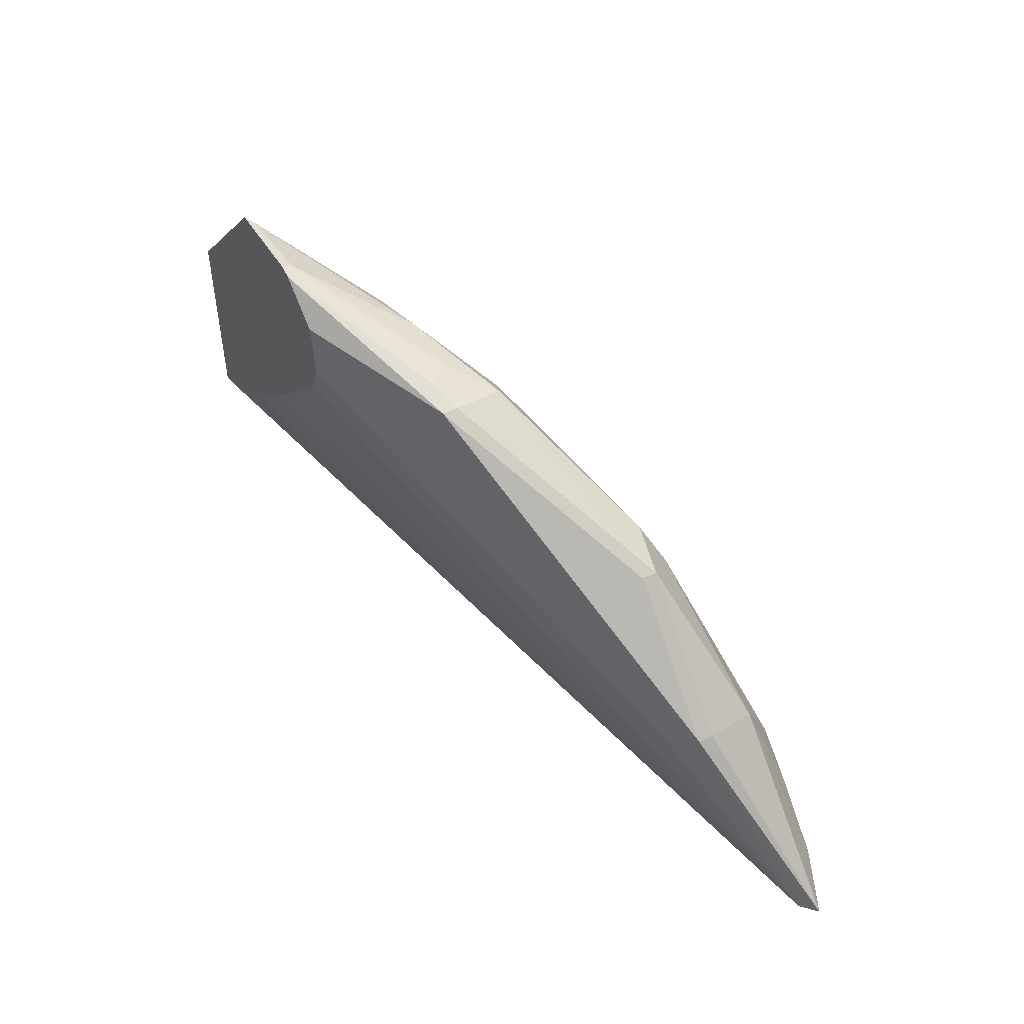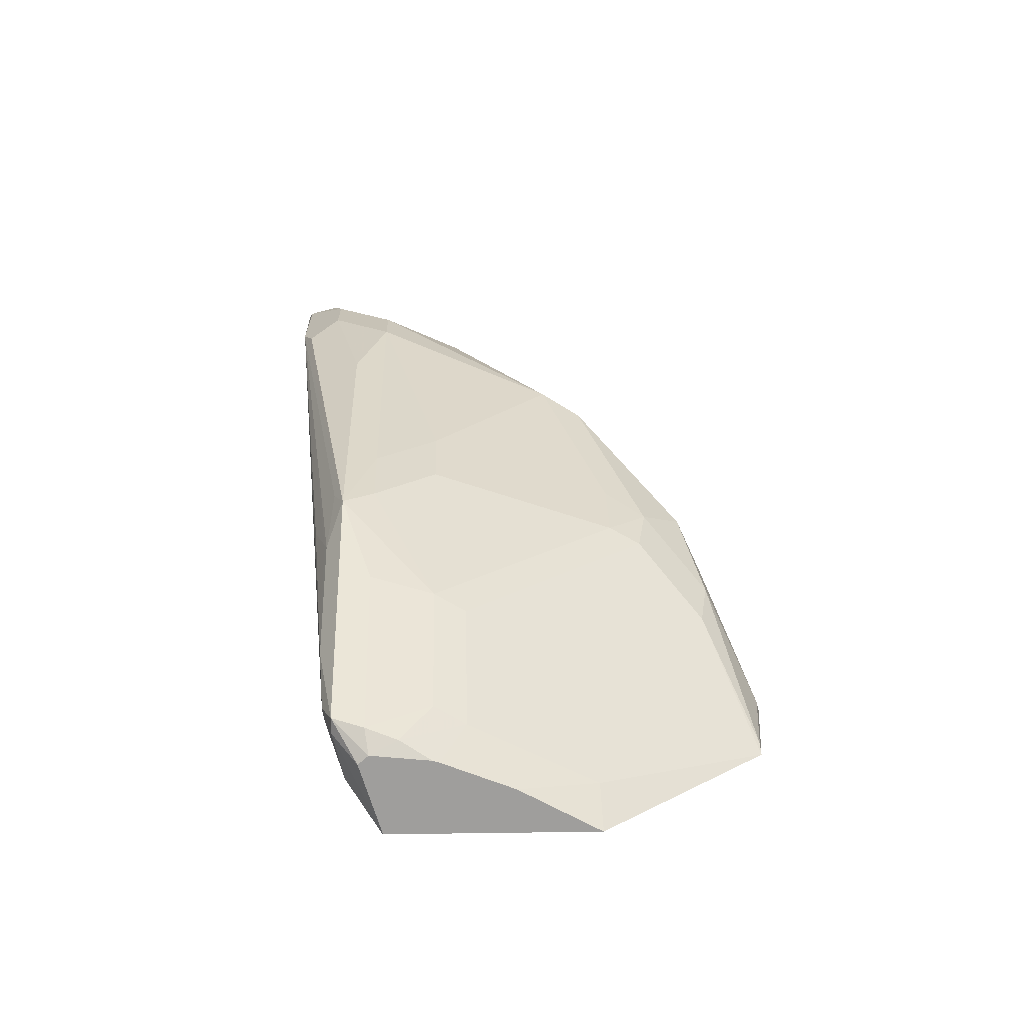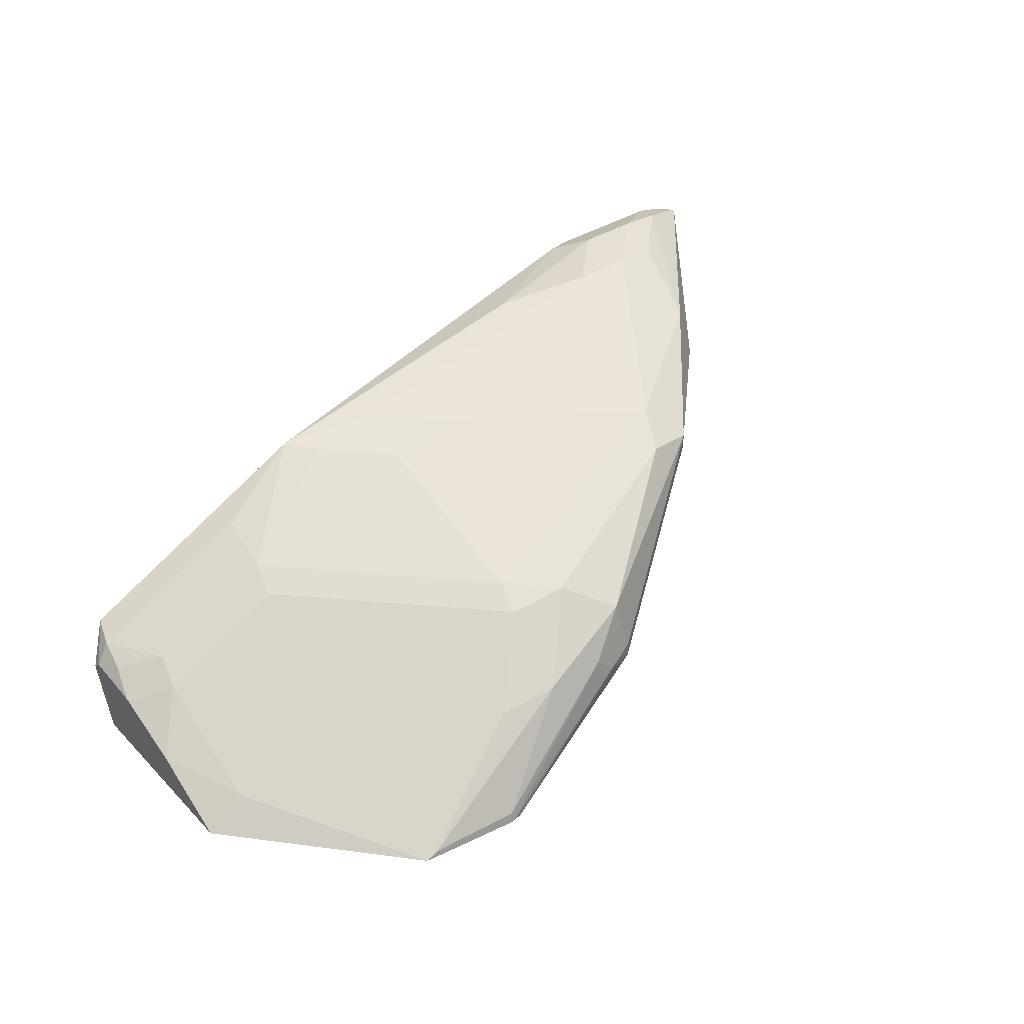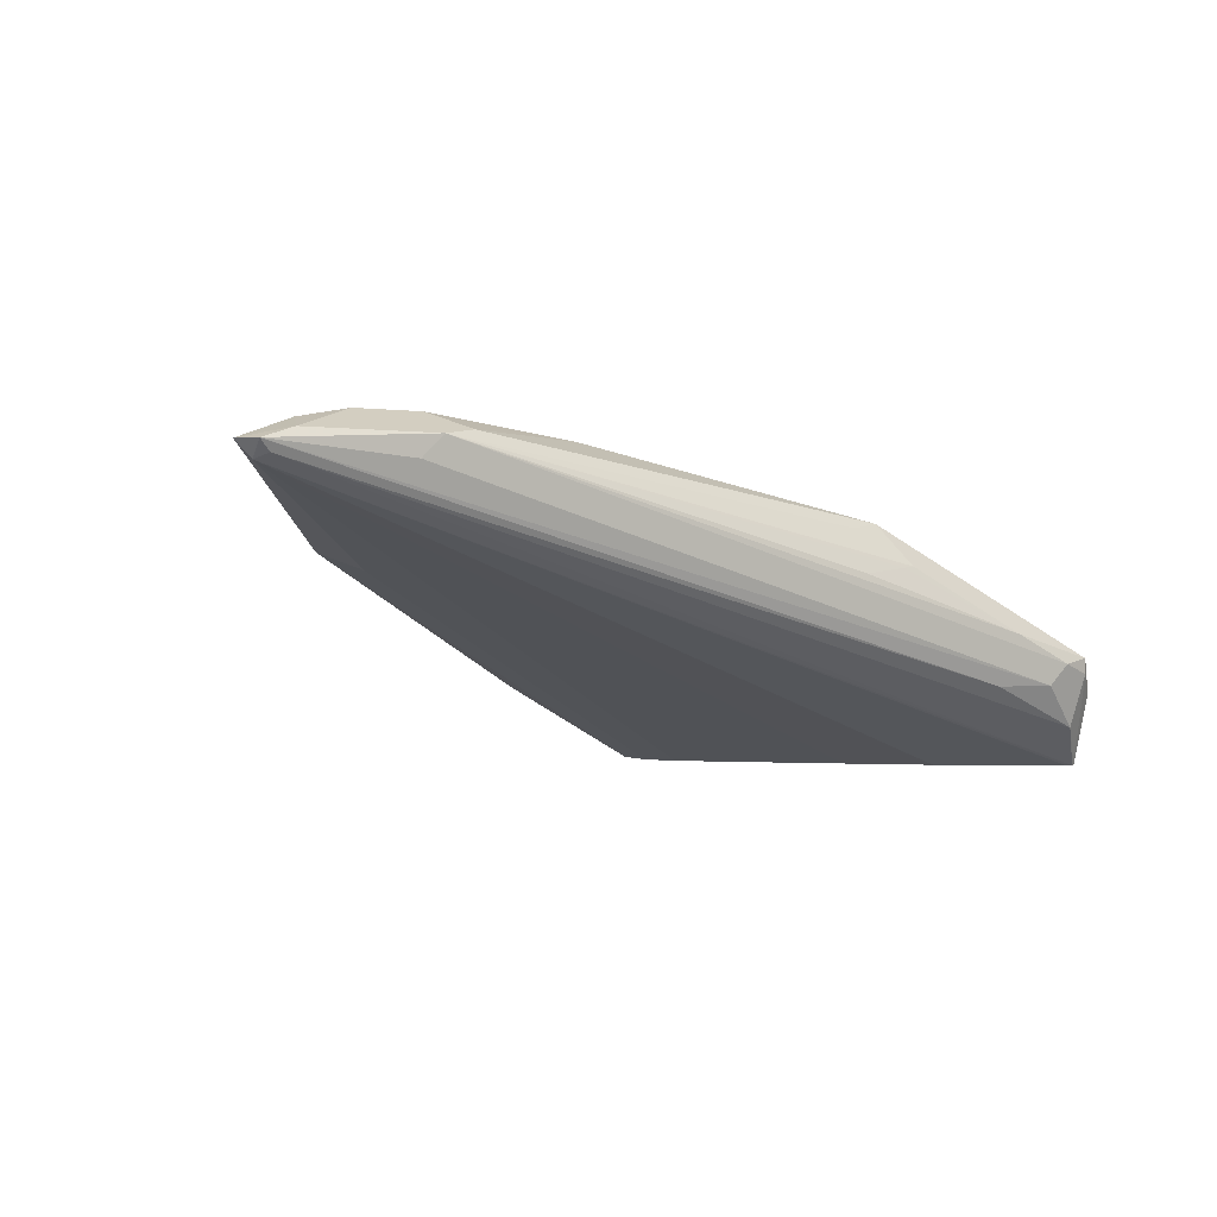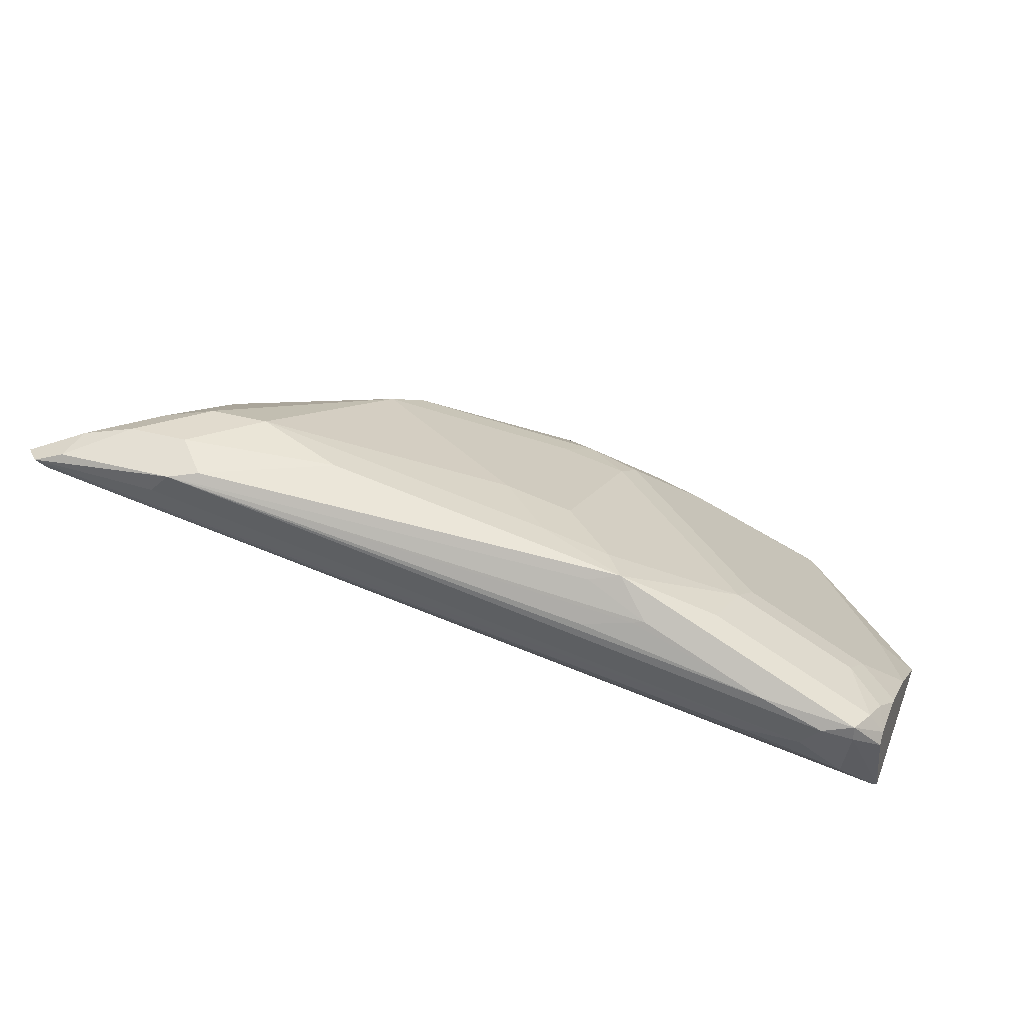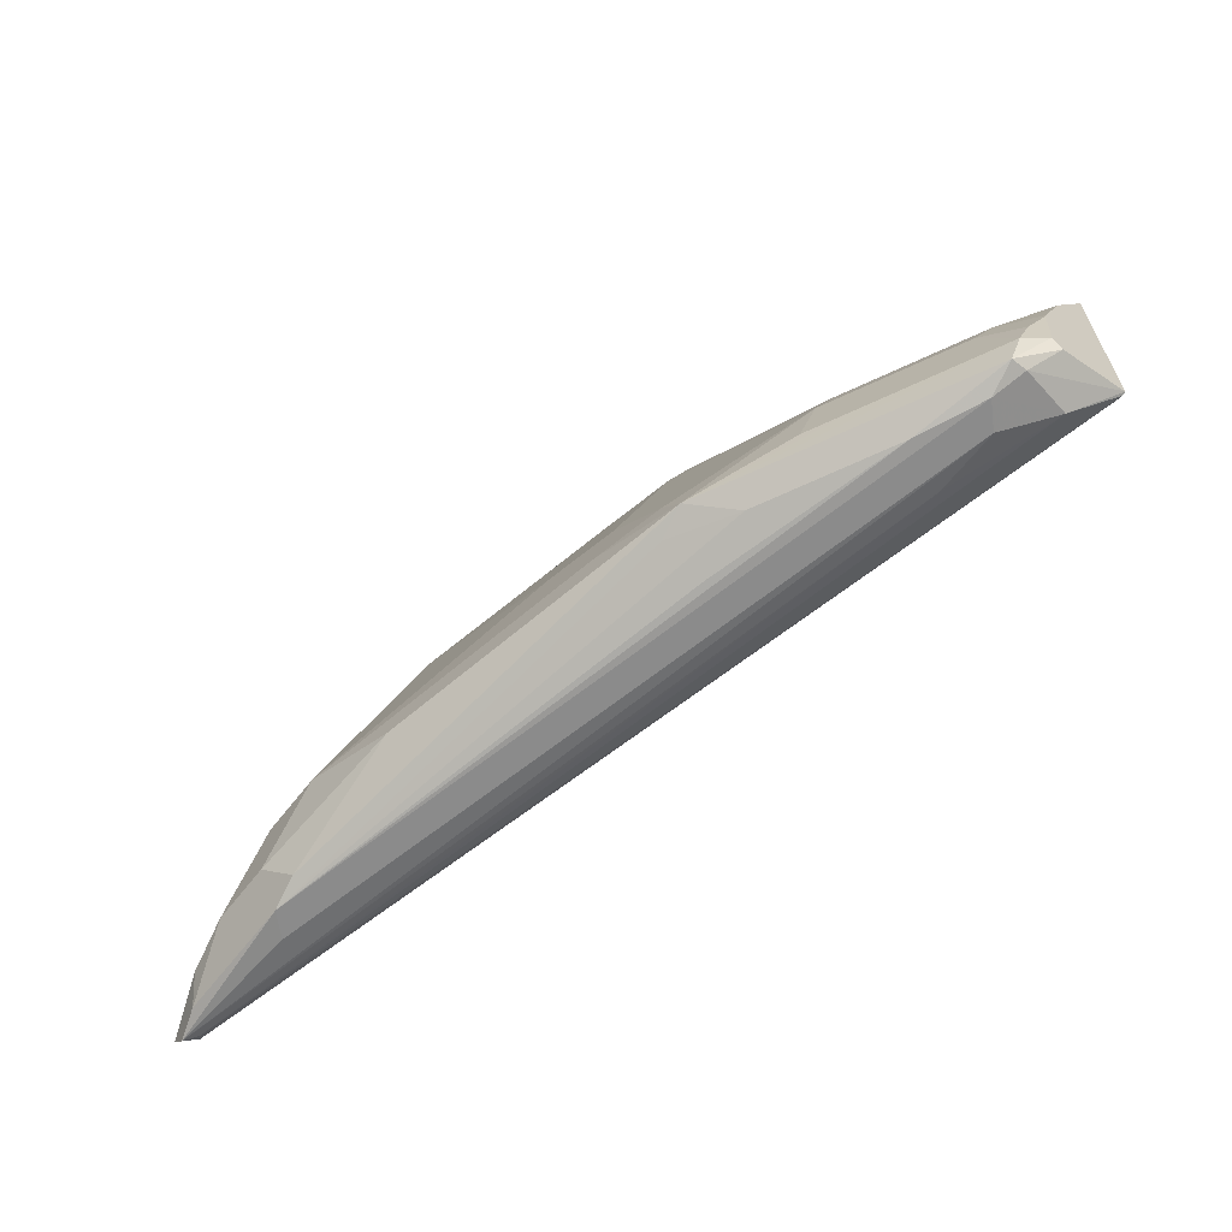
<metadata>
{"format":"obj","ext":"obj","renderer":"f3d","projection":"perspective","resolution":1024,"background":"white","views":[{"elev":49.5,"azim":62.2,"up":"+Z"},{"elev":19.2,"azim":-91.5,"up":"+Y"},{"elev":38.1,"azim":-38.5,"up":"+Y"},{"elev":-0.7,"azim":151.1,"up":"+Y"},{"elev":33.8,"azim":-159.6,"up":"+Y"},{"elev":-62.7,"azim":-127.7,"up":"+Z"}]}
</metadata>
<code>
v 0.1135 0.4693 -0.2801
v 0.1168 0.4693 -0.2787
v 0.1802 0.4693 -0.2372
v 0.6301 0.6211 -0.3421
v 0.2176 0.4693 -0.201
v 0.2406 0.4693 -0.1781
v 0.2887 0.4693 -0.1284
v 0.2974 0.4693 -0.108
v 0.5401 0.5761 -0.2521
v 0.5581 0.5851 -0.234
v 0.6391 0.6301 -0.3421
v 0.6301 0.6301 -0.3511
v 0.6241 0.6241 -0.3481
v 0.132 0.4921 -0.3001
v 0.192 0.5161 -0.3121
v 0.156 0.5161 -0.3121
v 0.5521 0.6241 -0.3481
v 0.5401 0.6361 -0.3481
v 0.144 0.5281 -0.3121
v 0.18 0.5446 -0.3151
v 0.2881 0.5761 -0.3241
v 0.2591 0.5797 -0.3168
v 0.252 0.5806 -0.3151
v 0.2701 0.6031 -0.3061
v 0.126 0.5311 -0.306
v 0.126 0.5221 -0.306
v 0.1117 0.5106 -0.2917
v 0.1117 0.4693 -0.2792
v 0.1117 0.4693 -0.1614
v 0.1117 0.5159 -0.2858
v 0.12 0.5281 -0.2881
v 0.192 0.5641 -0.2881
v 0.2115 0.5671 -0.252
v 0.1395 0.5311 -0.252
v 0.135 0.5221 -0.234
v 0.117 0.5221 -0.2701
v 0.1117 0.5125 -0.252
v 0.1117 0.5114 -0.2486
v 0.1117 0.4951 -0.2079
v 0.135 0.4861 -0.162
v 0.2002 0.4693 -0.06325
v 0.2791 0.5221 -0.09002
v 0.3151 0.5581 -0.126
v 0.207 0.5581 -0.234
v 0.2591 0.5671 -0.2045
v 0.2836 0.6031 -0.288
v 0.216 0.5761 -0.2881
v 0.3241 0.6121 -0.288
v 0.5041 0.6481 -0.288
v 0.4501 0.6391 -0.3061
v 0.5401 0.6481 -0.3241
v 0.5401 0.6481 -0.288
v 0.4681 0.6121 -0.1801
v 0.3601 0.6121 -0.2521
v 0.3196 0.6031 -0.2521
v 0.3196 0.5671 -0.1441
v 0.3601 0.5761 -0.1441
v 0.4561 0.6001 -0.156
v 0.3481 0.5641 -0.1201
v 0.3121 0.5281 -0.08404
v 0.3721 0.5521 -0.09603
v 0.4861 0.5941 -0.162
v 0.5521 0.6241 -0.24
v 0.5701 0.6421 -0.294
v 0.6061 0.6421 -0.3301
v 0.6121 0.6361 -0.3481
v 0.5761 0.6481 -0.3241
v 0.5221 0.6391 -0.3421
v 0.2881 0.6001 -0.3121
v 0.5581 0.5941 -0.234
v 0.4861 0.5851 -0.162
v 0.3781 0.5131 -0.09002
v 0.2944 0.4693 -0.07832
v 0.2938 0.4693 -0.07671
v 0.2662 0.4693 -0.05785
v 0.3601 0.5161 -0.08404
v 0.2591 0.4693 -0.05606
v 0.2591 0.4751 -0.05753
v 0.2077 0.4727 -0.06325
v 0.2641 0.4801 -0.06002
v 0.3481 0.5281 -0.08404
v 0.3781 0.5221 -0.09002
f 51 67 18
f 69 24 18
f 51 18 68
f 51 68 50
f 50 68 24
f 18 24 68
f 51 52 67
f 69 23 24
f 12 18 66
f 23 18 22
f 66 18 67
f 12 66 11
f 70 11 63
f 70 10 11
f 65 67 52
f 70 71 10
f 69 18 23
f 65 66 67
f 59 61 58
f 65 63 11
f 56 55 46
f 56 53 55
f 57 58 53
f 57 59 58
f 57 56 59
f 59 56 43
f 59 43 60
f 65 11 66
f 59 60 61
f 58 61 62
f 58 62 63
f 58 63 53
f 53 63 52
f 64 52 63
f 64 65 52
f 64 63 65
f 70 62 71
f 70 63 62
f 1 5 29
f 71 72 10
f 81 82 61
f 81 76 82
f 81 77 76
f 81 78 77
f 82 76 72
f 82 72 62
f 82 62 61
f 81 61 80
f 60 80 61
f 60 42 79
f 60 43 42
f 79 42 41
f 9 10 8
f 56 45 43
f 56 46 45
f 36 38 35
f 60 79 80
f 81 80 78
f 78 80 79
f 78 79 41
f 73 10 72
f 73 8 10
f 6 8 73
f 6 7 8
f 6 73 41
f 6 41 5
f 41 29 5
f 48 46 55
f 3 5 1
f 74 41 73
f 74 75 41
f 74 72 75
f 74 73 72
f 76 75 72
f 77 75 76
f 77 41 75
f 78 41 77
f 71 62 72
f 54 49 48
f 57 53 56
f 54 55 53
f 20 18 19
f 21 18 20
f 21 22 18
f 54 48 55
f 20 23 22
f 20 24 23
f 20 25 24
f 19 18 16
f 20 19 25
f 26 27 25
f 26 28 27
f 26 14 28
f 26 19 14
f 19 16 14
f 16 15 14
f 28 14 1
f 26 25 19
f 17 16 18
f 17 18 12
f 17 12 16
f 2 3 1
f 4 3 2
f 4 5 3
f 4 6 5
f 4 7 6
f 4 8 7
f 4 9 8
f 4 10 9
f 4 11 10
f 4 12 11
f 4 13 12
f 4 1 13
f 4 2 1
f 13 1 14
f 13 14 15
f 12 13 15
f 12 15 16
f 28 1 29
f 28 29 30
f 21 20 22
f 27 30 25
f 35 43 44
f 33 35 44
f 33 44 43
f 33 43 45
f 33 45 46
f 33 46 24
f 47 33 24
f 35 42 43
f 47 32 33
f 48 24 46
f 49 24 48
f 49 50 24
f 27 28 30
f 49 52 51
f 49 53 52
f 54 53 49
f 47 24 32
f 40 42 35
f 49 51 50
f 40 29 41
f 40 41 42
f 31 25 30
f 31 32 24
f 31 33 32
f 34 33 31
f 34 35 33
f 34 36 35
f 34 31 36
f 31 24 25
f 37 36 30
f 37 38 36
f 37 30 38
f 38 30 29
f 39 38 29
f 39 35 38
f 39 40 35
f 36 31 30
f 39 29 40

</code>
